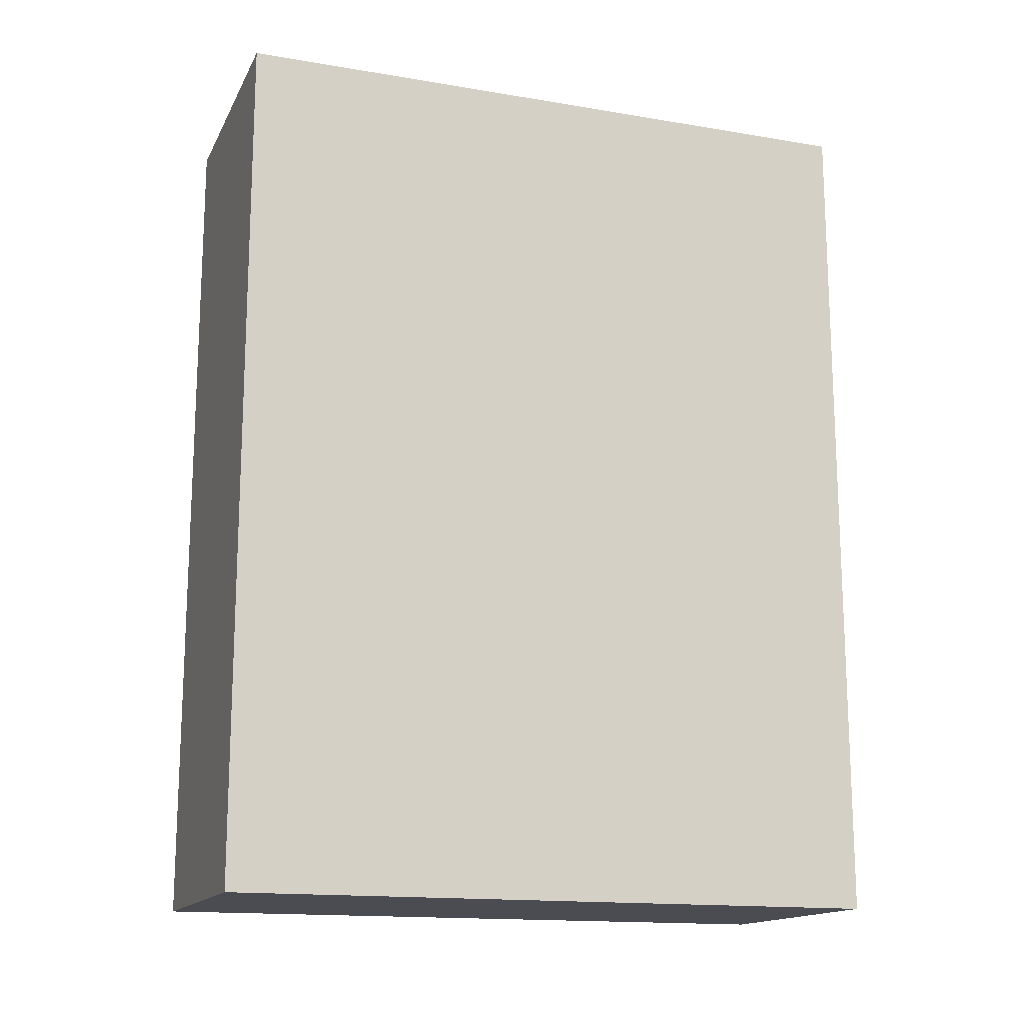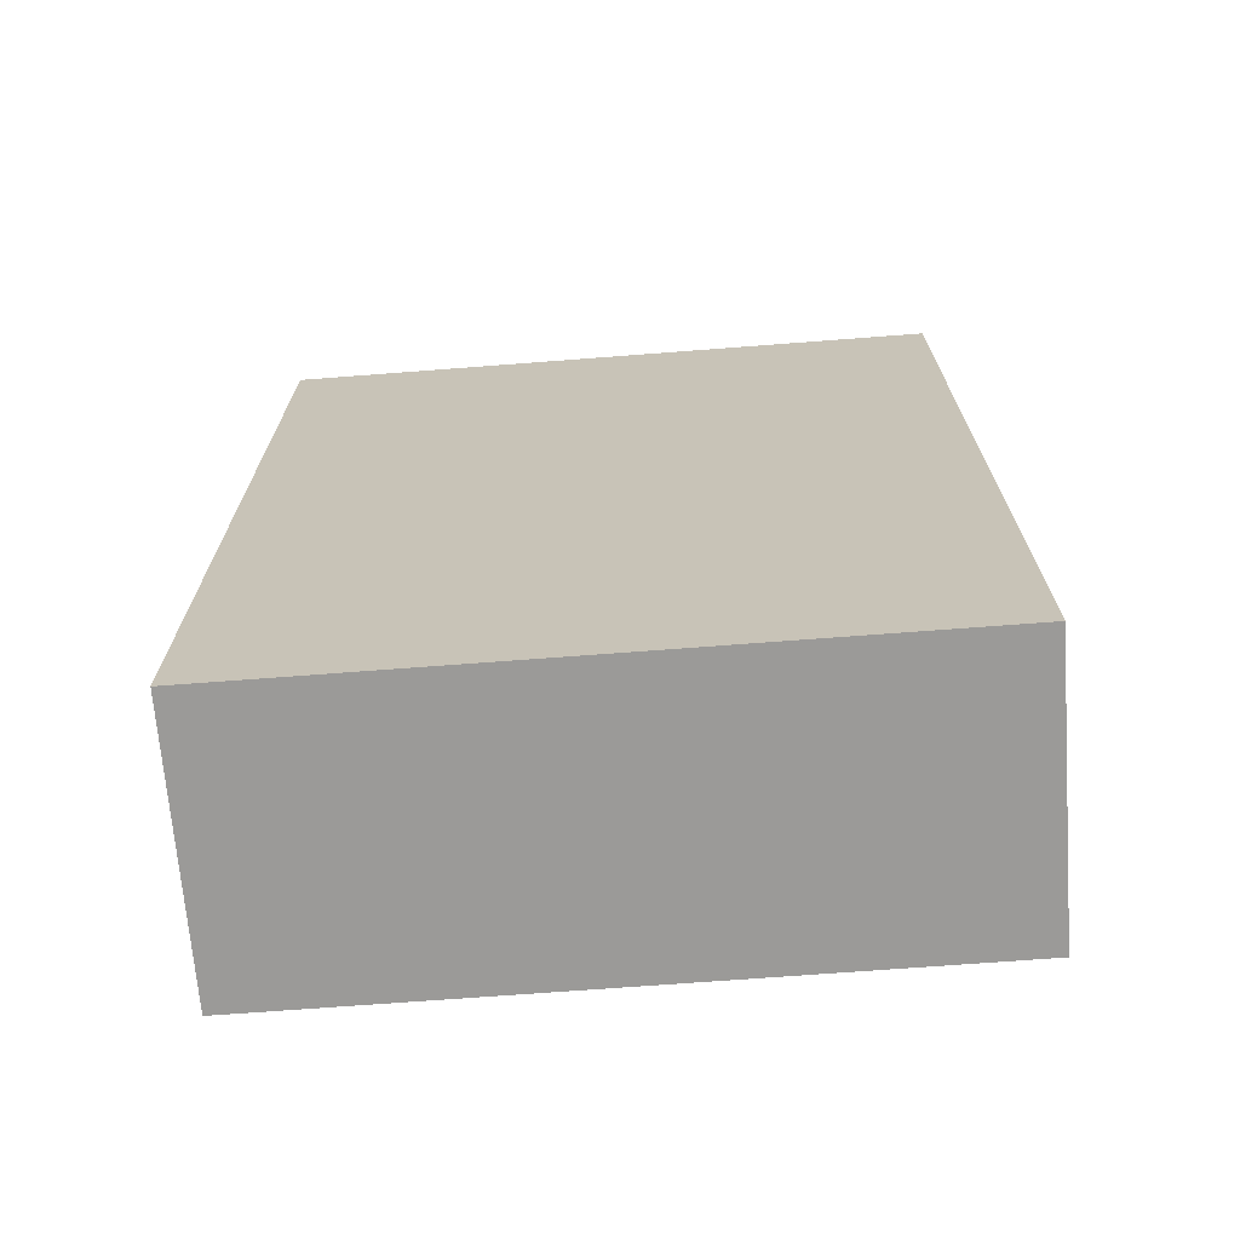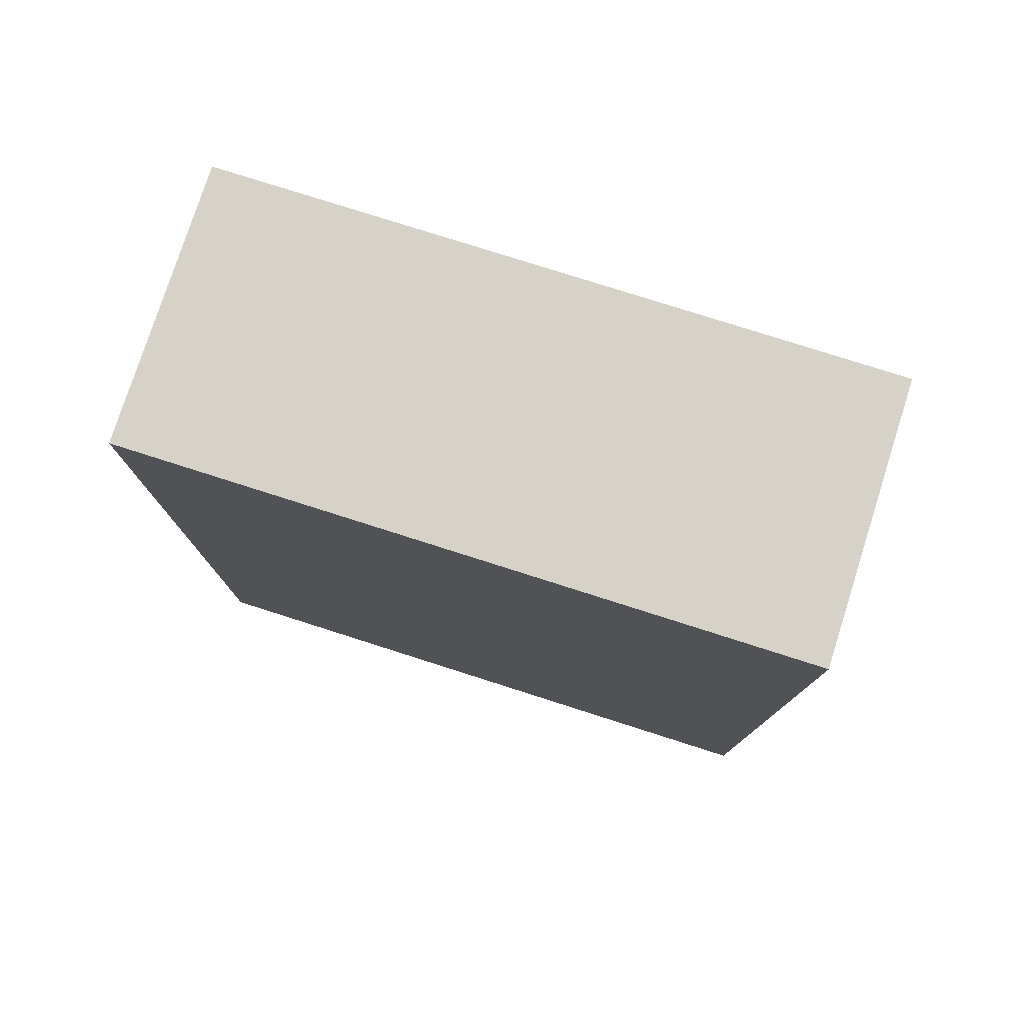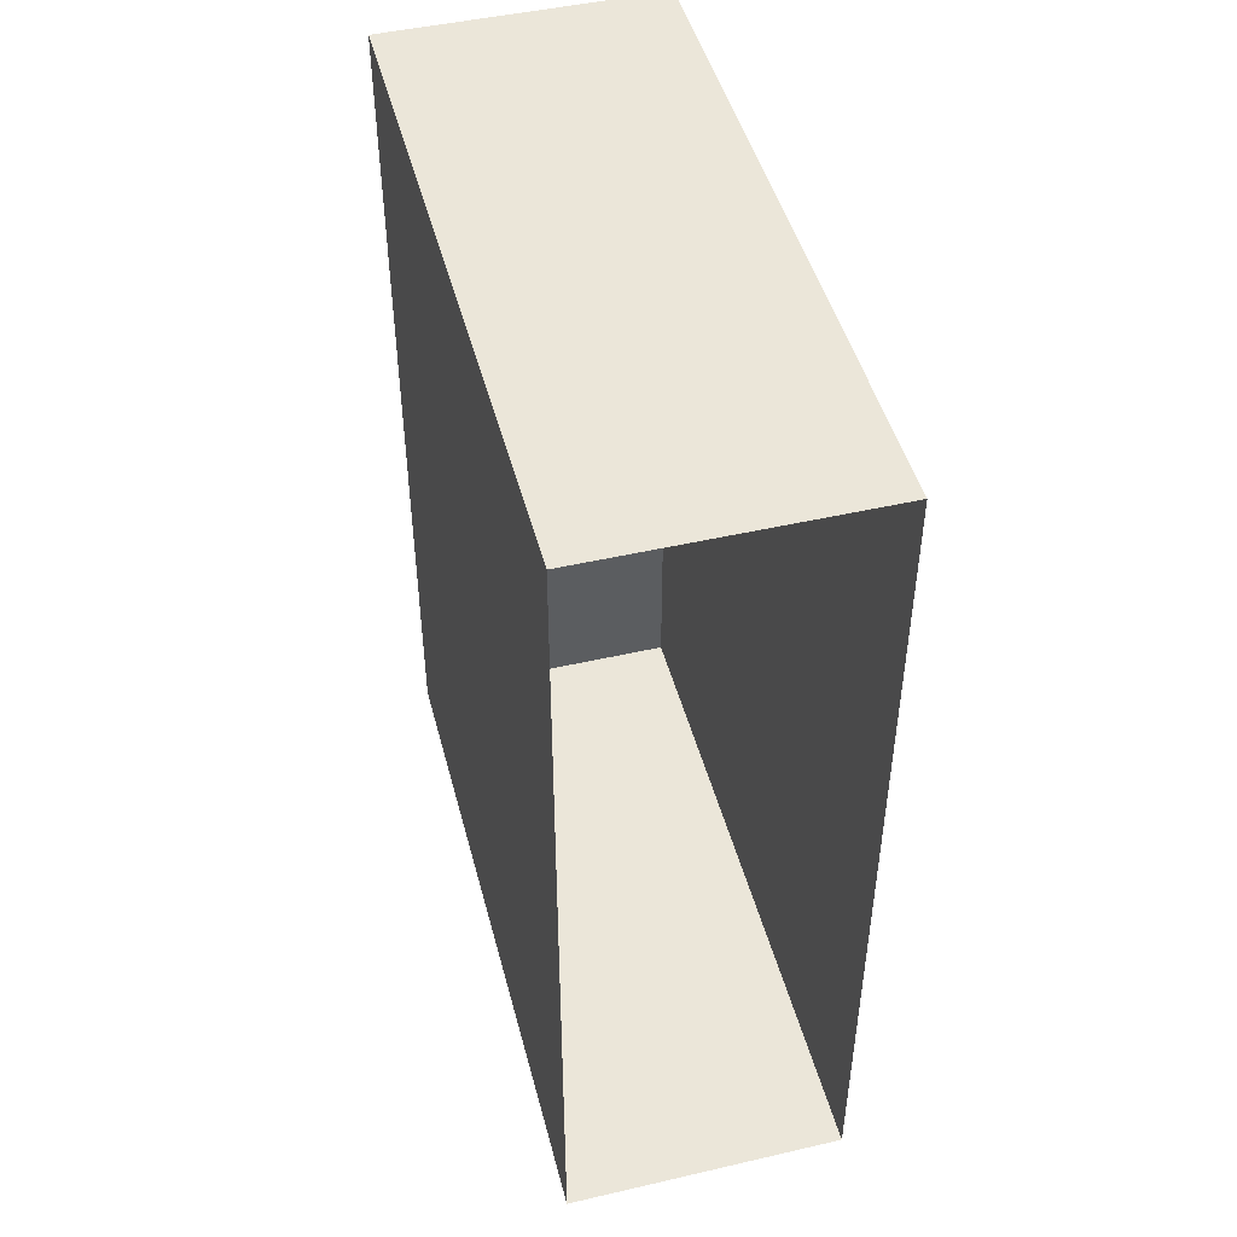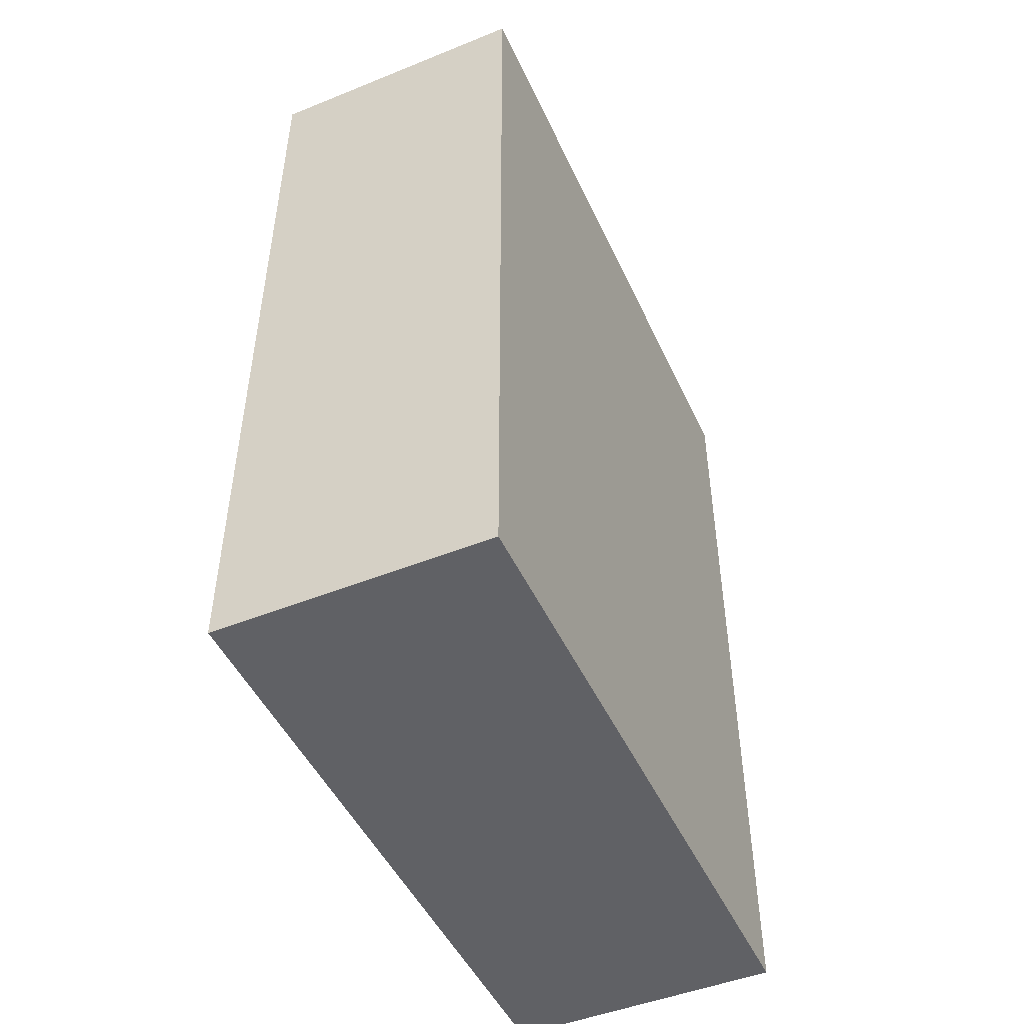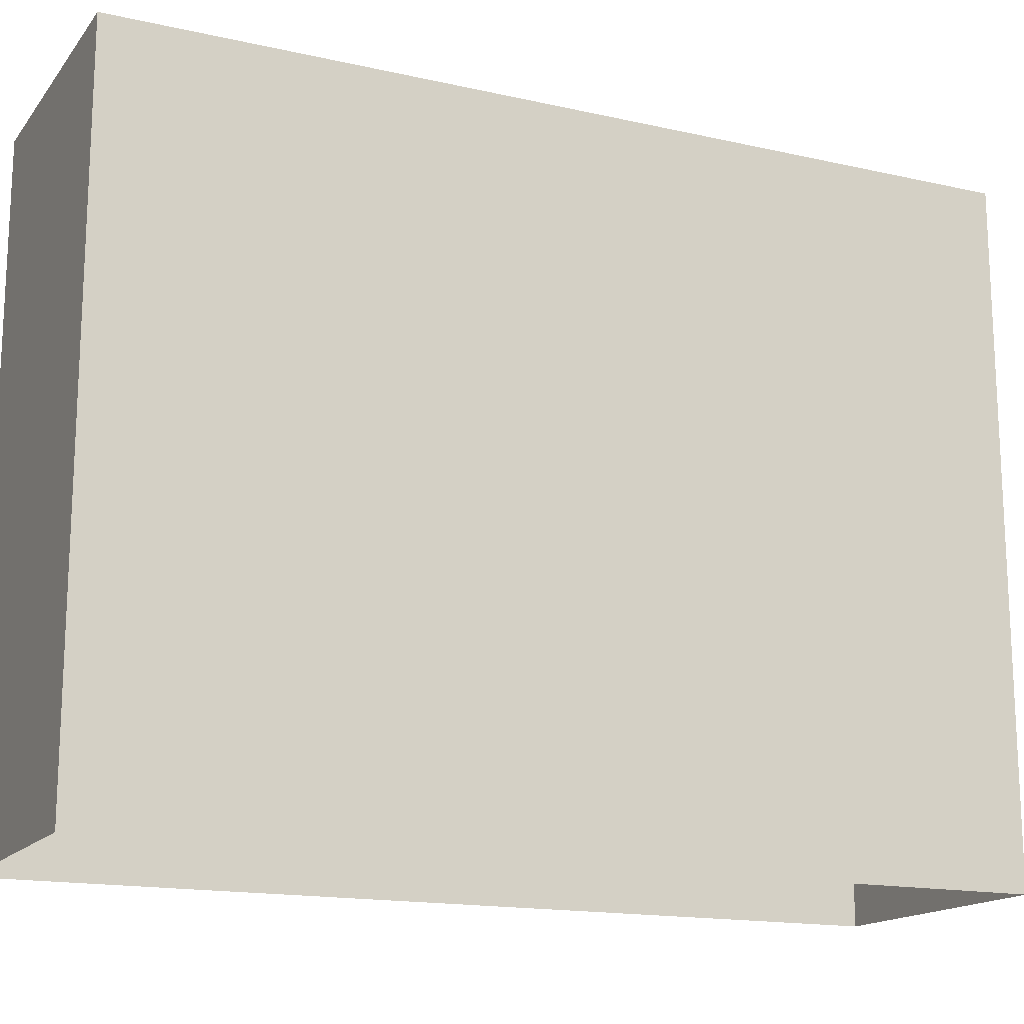
<metadata>
{"format":"obj","ext":"obj","renderer":"f3d","projection":"perspective","resolution":1024,"background":"white","views":[{"elev":-15.4,"azim":-109.4,"up":"+Z"},{"elev":-69.4,"azim":94.4,"up":"+Z"},{"elev":78.0,"azim":-72.3,"up":"+Z"},{"elev":47.2,"azim":-14.6,"up":"+Z"},{"elev":-48.3,"azim":-155.8,"up":"+Z"},{"elev":-16.0,"azim":65.0,"up":"+Y"}]}
</metadata>
<code>
o Wall14
v 3.024 0 -5.155
v 3.23 0 -5.155
v 3.024 -0 -4.503
v 3.23 -0 -4.503
v 3.024 0.5 -4.503
v 3.024 0.5 -5.155
v 3.23 0.5 -5.155
v 3.23 0.5 -4.503
f 7 4 2
f 5 7 6
f 3 6 1
f 8 3 4
f 6 2 1
f 7 8 4
f 5 8 7
f 3 5 6
f 8 5 3
f 6 7 2

</code>
